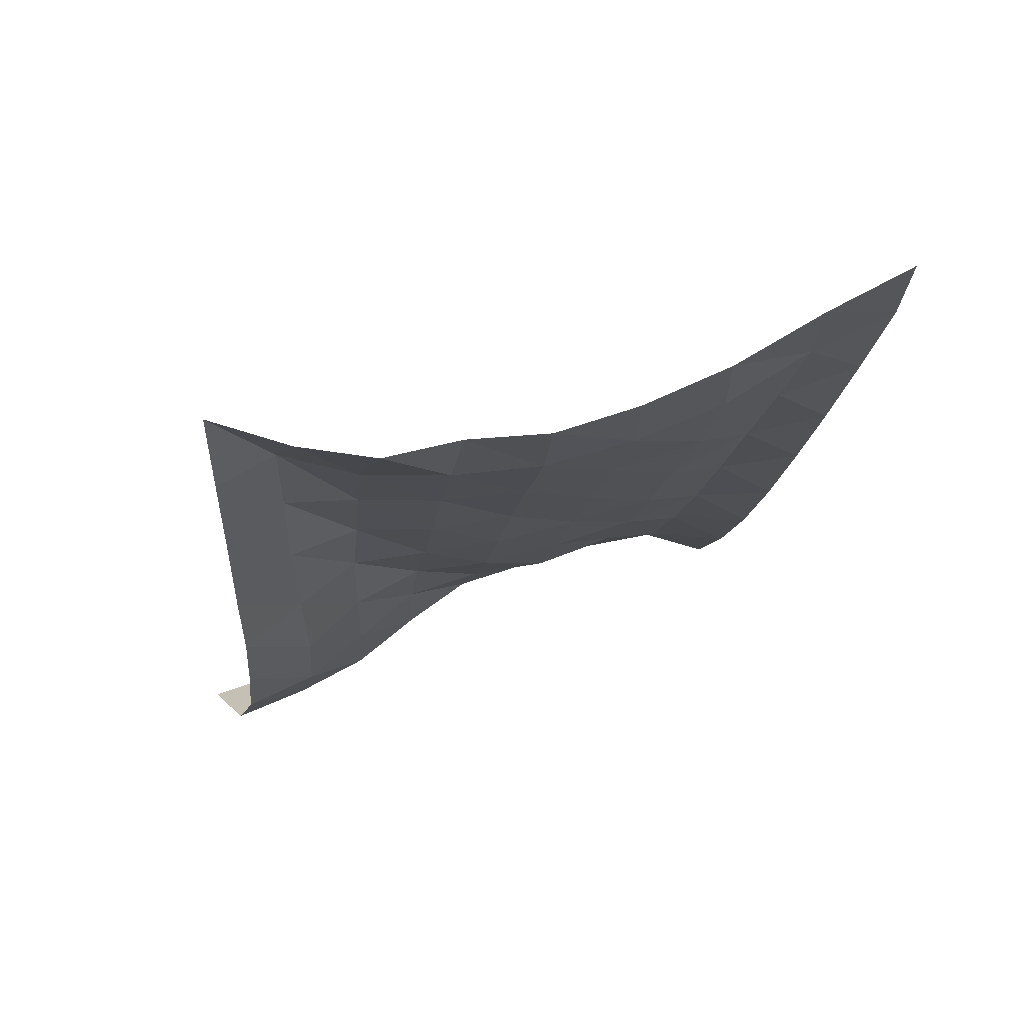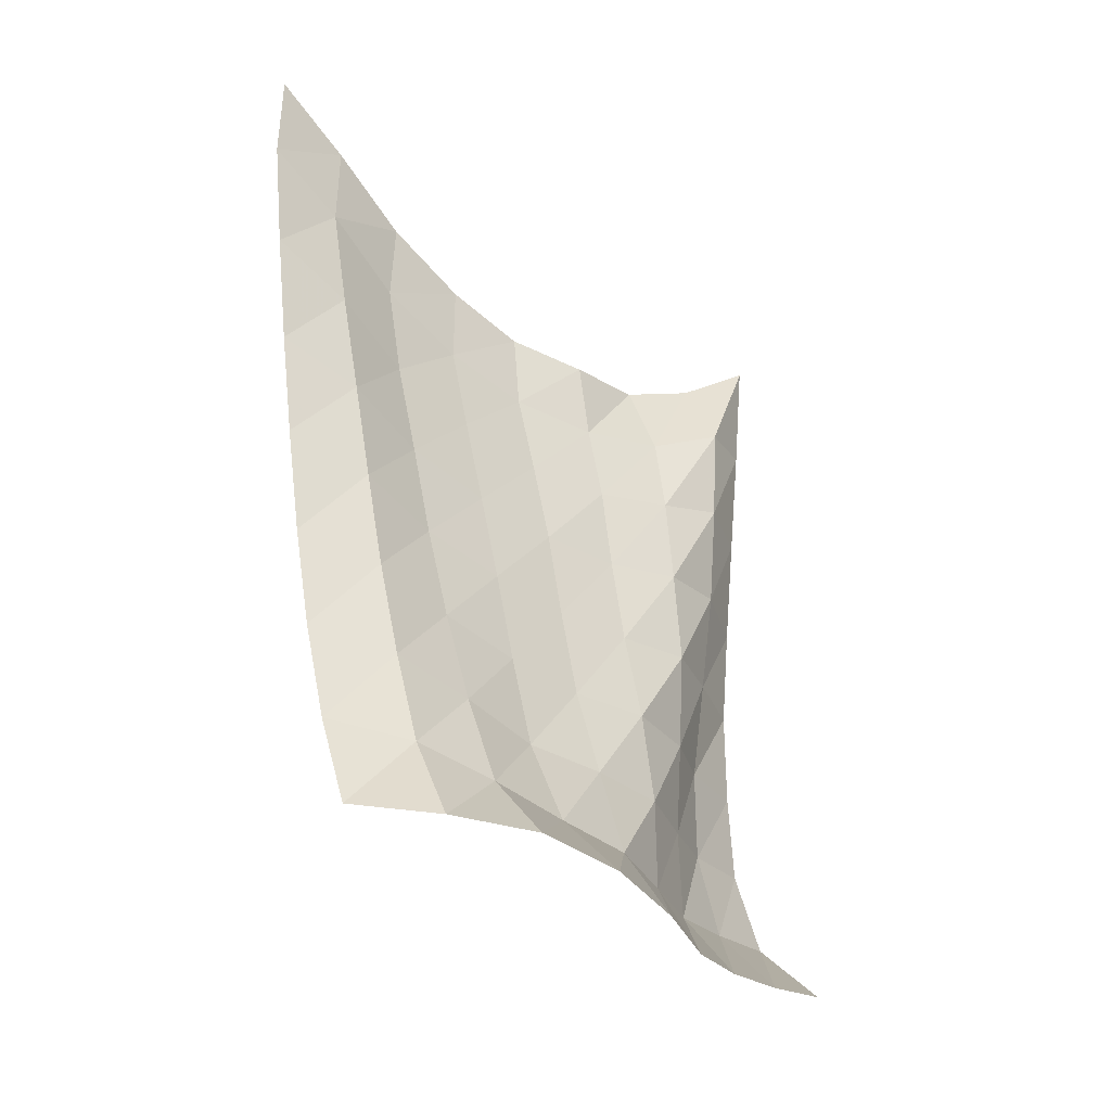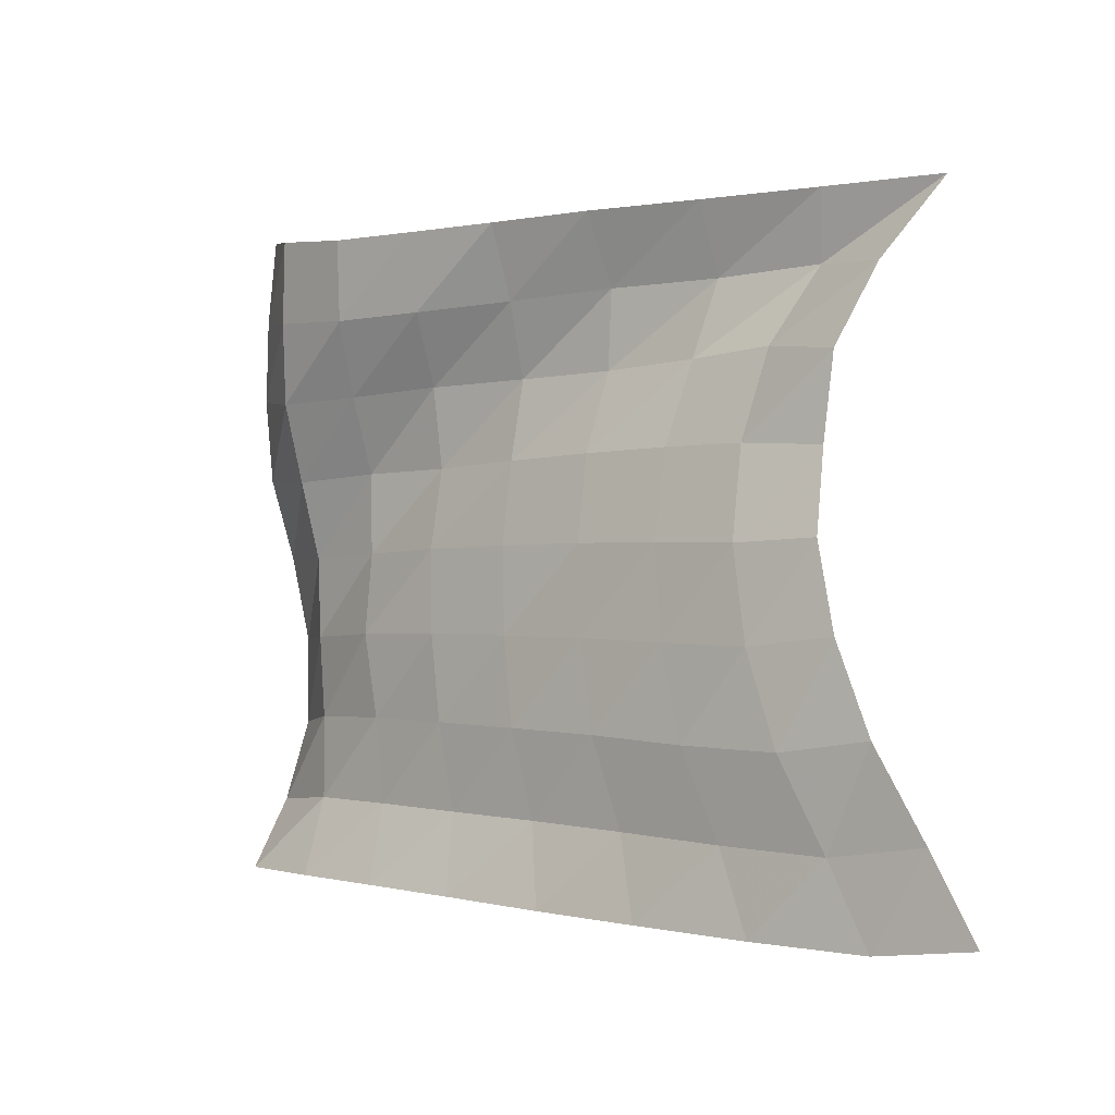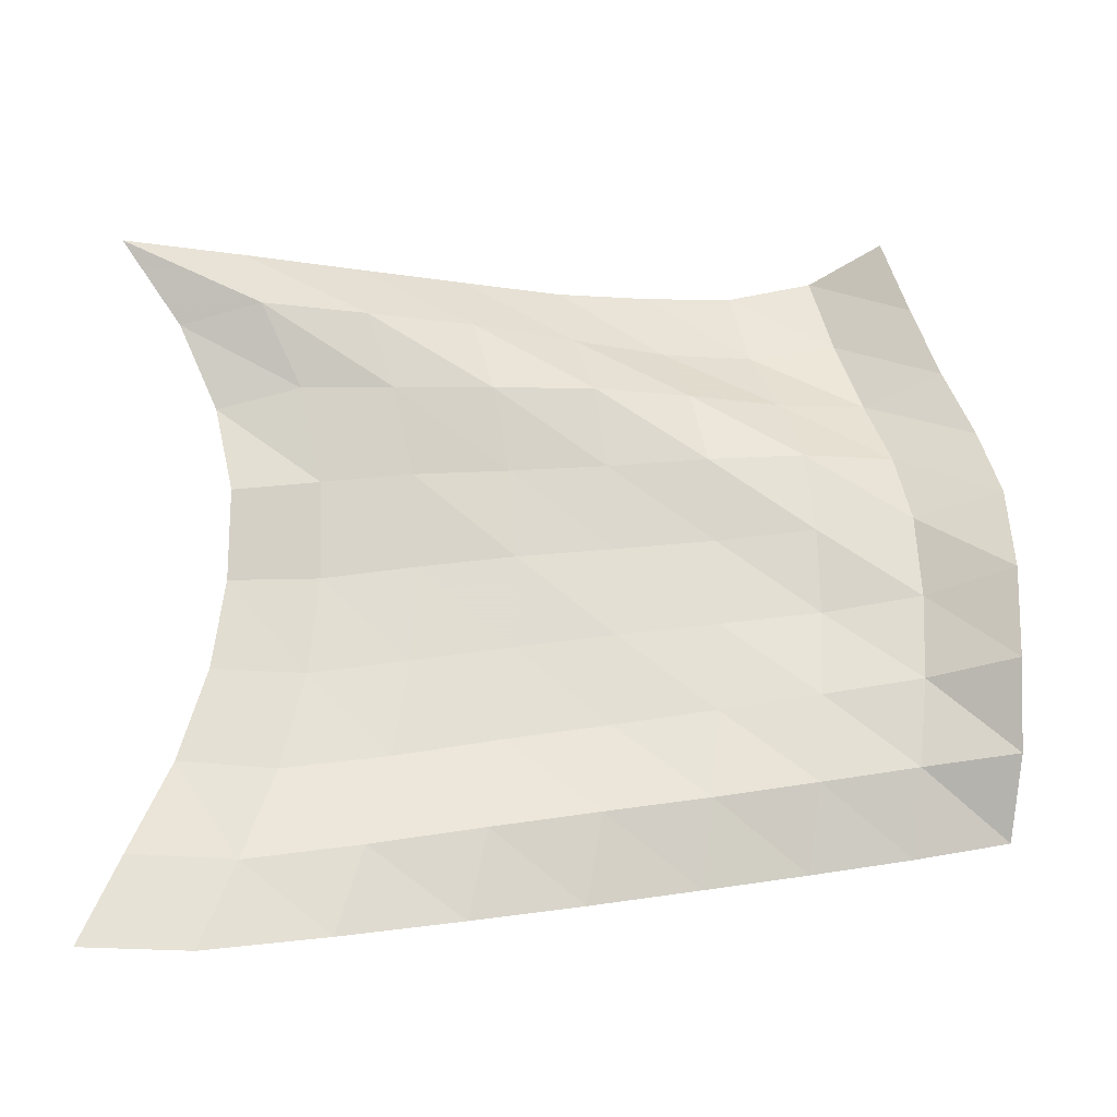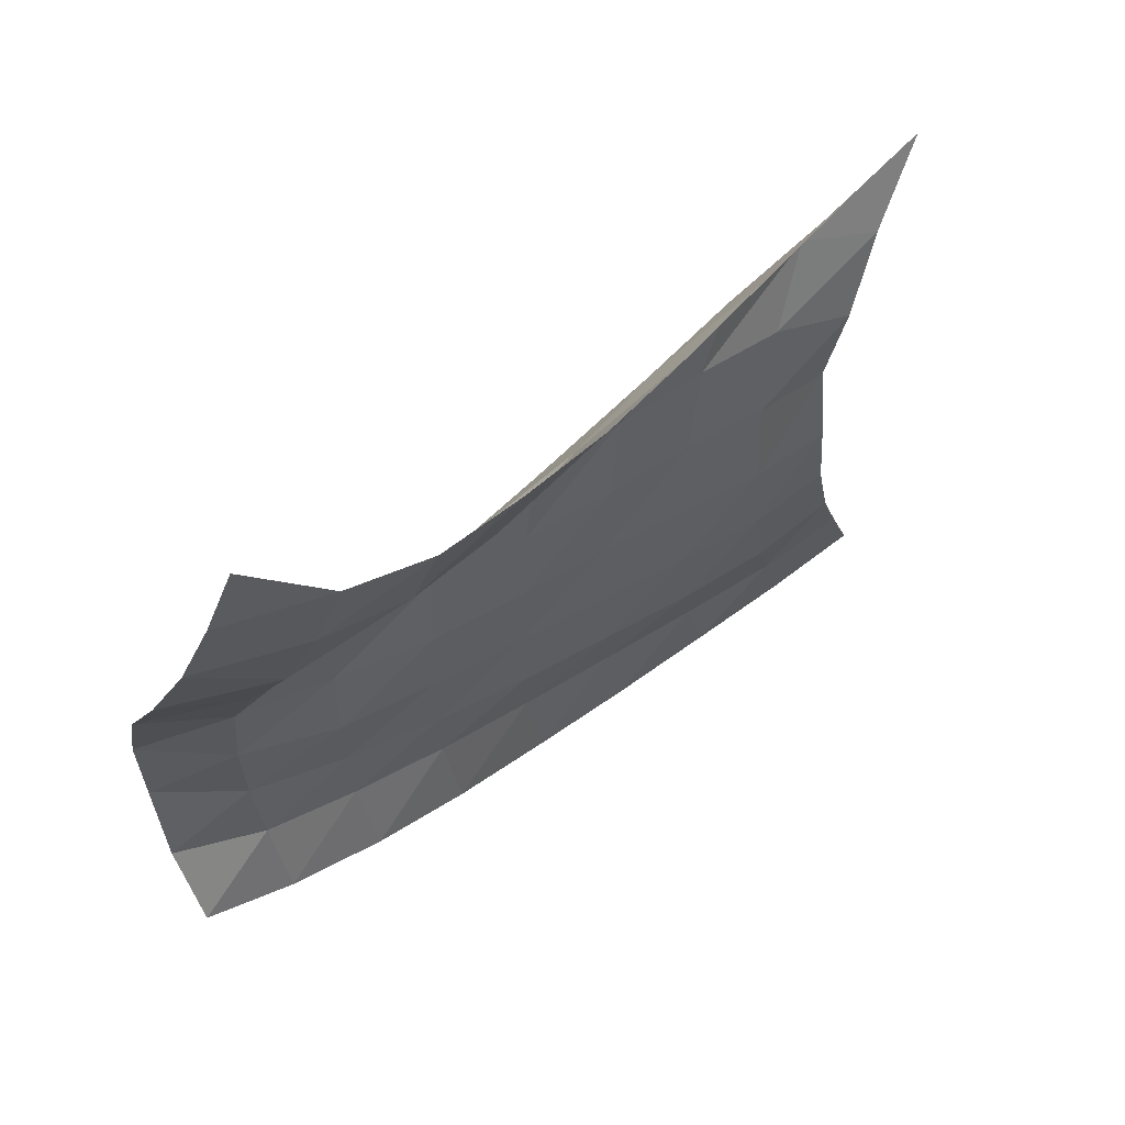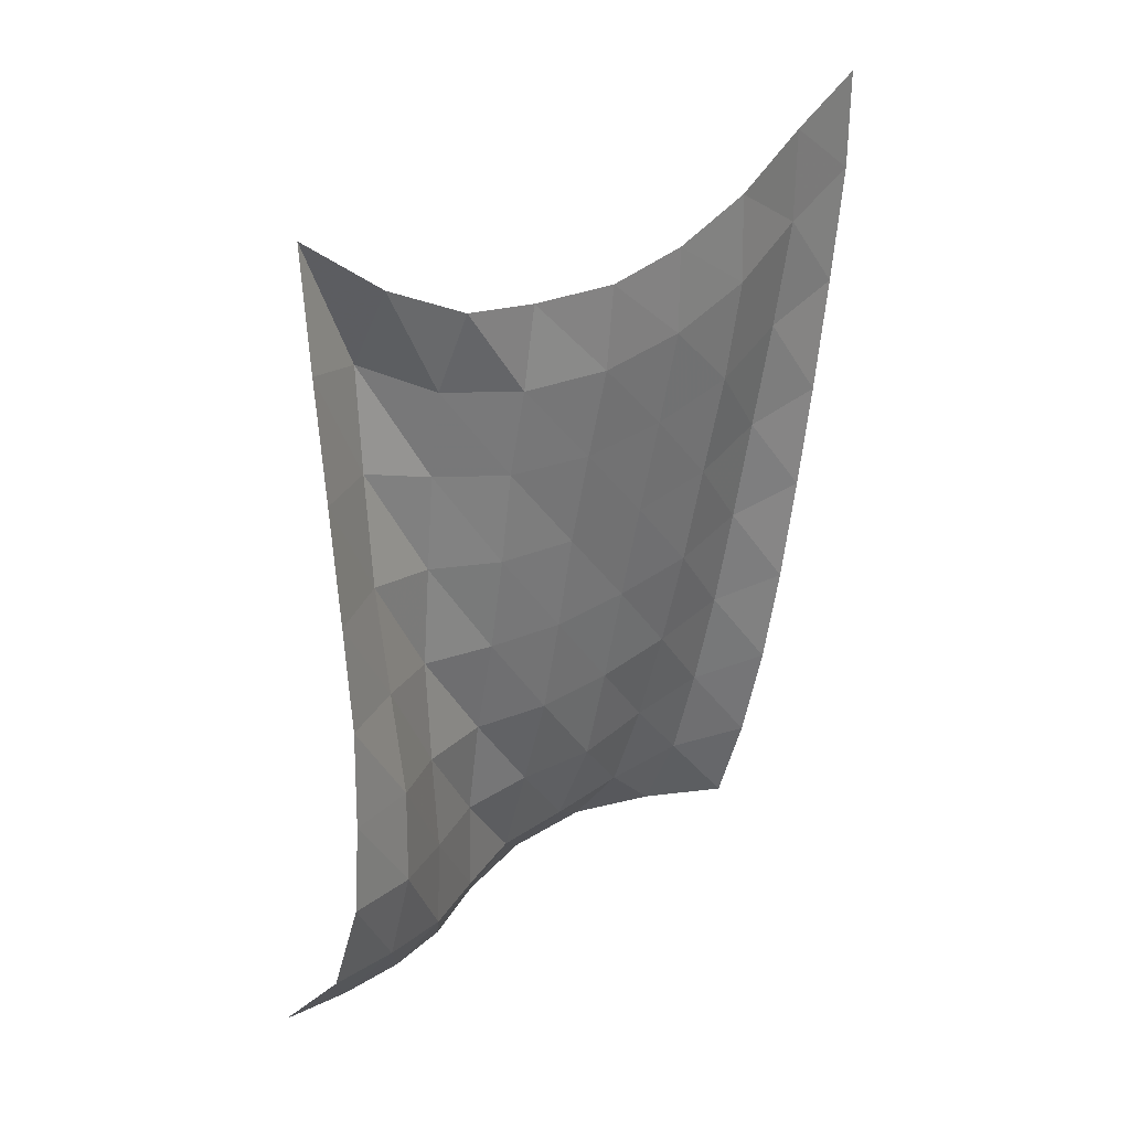
<metadata>
{"format":"obj","ext":"obj","renderer":"f3d","projection":"perspective","resolution":1024,"background":"white","views":[{"elev":71.7,"azim":76.9,"up":"+Y"},{"elev":-39.2,"azim":-131.0,"up":"+Y"},{"elev":-13.6,"azim":128.4,"up":"+Z"},{"elev":-20.0,"azim":-102.1,"up":"+Z"},{"elev":58.0,"azim":50.6,"up":"+Z"},{"elev":31.4,"azim":50.0,"up":"+Y"}]}
</metadata>
<code>
v -1 0 -1
v -0.9655 -0.1124 -0.7455
v -0.9135 -0.2316 -0.4774
v -0.8842 -0.3117 -0.2071
v -0.8725 -0.3478 0.05439
v -0.9104 -0.3444 0.3085
v -0.8899 -0.2923 0.5548
v -0.9366 -0.1762 0.7833
v -1 0 1
v -0.9983 -0.3058 -0.9977
v -0.9711 -0.4078 -0.749
v -0.9053 -0.5077 -0.4809
v -0.8772 -0.5771 -0.2005
v -0.8707 -0.6058 0.07886
v -0.8997 -0.593 0.356
v -0.939 -0.5241 0.6219
v -1.008 -0.3963 0.8437
v -0.9298 -0.3433 1.027
v -0.9858 -0.662 -0.9446
v -0.9776 -0.7389 -0.6932
v -0.9114 -0.8117 -0.4305
v -0.8949 -0.859 -0.1512
v -0.8913 -0.8739 0.1268
v -0.9169 -0.8516 0.3948
v -0.9552 -0.785 0.6425
v -0.9663 -0.7021 0.8614
v -0.8554 -0.6842 1.053
v -0.9724 -1.016 -0.8858
v -0.9865 -1.066 -0.632
v -0.9283 -1.117 -0.3699
v -0.9151 -1.147 -0.09886
v -0.9139 -1.152 0.1708
v -0.9214 -1.128 0.4273
v -0.9553 -1.074 0.6668
v -0.9041 -1.023 0.8865
v -0.7824 -1.015 1.079
v -0.9648 -1.34 -0.8303
v -0.9966 -1.379 -0.576
v -0.9479 -1.416 -0.3168
v -0.9382 -1.437 -0.05062
v -0.9271 -1.435 0.2105
v -0.9372 -1.413 0.4597
v -0.9436 -1.375 0.6992
v -0.8347 -1.334 0.8983
v -0.7249 -1.315 1.1
v -0.9599 -1.665 -0.7718
v -1.012 -1.686 -0.5235
v -0.9801 -1.715 -0.2643
v -0.9596 -1.73 -0.004145
v -0.9502 -1.728 0.2497
v -0.9688 -1.706 0.4938
v -0.8956 -1.677 0.7223
v -0.7643 -1.632 0.9106
v -0.6915 -1.604 1.13
v -0.9693 -1.967 -0.7189
v -1.04 -1.985 -0.4715
v -1.025 -2.005 -0.2138
v -0.992 -2.024 0.03889
v -1.004 -2.014 0.2874
v -0.9751 -1.997 0.5288
v -0.8542 -1.964 0.7372
v -0.7351 -1.914 0.9369
v -0.6726 -1.871 1.164
v -1 -2.261 -0.6685
v -1.08 -2.267 -0.4241
v -1.094 -2.287 -0.1695
v -1.082 -2.299 0.07997
v -1.058 -2.291 0.3248
v -0.958 -2.275 0.5466
v -0.8382 -2.235 0.7622
v -0.7595 -2.177 0.9909
v -0.7038 -2.123 1.227
v -1.052 -2.527 -0.6213
v -1.18 -2.526 -0.3957
v -1.254 -2.511 -0.1413
v -1.252 -2.517 0.1263
v -1.179 -2.523 0.3802
v -1.056 -2.503 0.6094
v -0.9598 -2.444 0.8386
v -0.8959 -2.379 1.074
v -0.8513 -2.31 1.311
f 1 10 2
f 2 10 11
f 2 11 3
f 3 11 12
f 3 12 4
f 4 12 13
f 4 13 5
f 5 13 14
f 5 14 6
f 6 14 15
f 6 15 7
f 7 15 16
f 7 16 8
f 8 16 17
f 8 17 9
f 9 17 18
f 10 19 11
f 11 19 20
f 11 20 12
f 12 20 21
f 12 21 13
f 13 21 22
f 13 22 14
f 14 22 23
f 14 23 15
f 15 23 24
f 15 24 16
f 16 24 25
f 16 25 17
f 17 25 26
f 17 26 18
f 18 26 27
f 19 28 20
f 20 28 29
f 20 29 21
f 21 29 30
f 21 30 22
f 22 30 31
f 22 31 23
f 23 31 32
f 23 32 24
f 24 32 33
f 24 33 25
f 25 33 34
f 25 34 26
f 26 34 35
f 26 35 27
f 27 35 36
f 28 37 29
f 29 37 38
f 29 38 30
f 30 38 39
f 30 39 31
f 31 39 40
f 31 40 32
f 32 40 41
f 32 41 33
f 33 41 42
f 33 42 34
f 34 42 43
f 34 43 35
f 35 43 44
f 35 44 36
f 36 44 45
f 37 46 38
f 38 46 47
f 38 47 39
f 39 47 48
f 39 48 40
f 40 48 49
f 40 49 41
f 41 49 50
f 41 50 42
f 42 50 51
f 42 51 43
f 43 51 52
f 43 52 44
f 44 52 53
f 44 53 45
f 45 53 54
f 46 55 47
f 47 55 56
f 47 56 48
f 48 56 57
f 48 57 49
f 49 57 58
f 49 58 50
f 50 58 59
f 50 59 51
f 51 59 60
f 51 60 52
f 52 60 61
f 52 61 53
f 53 61 62
f 53 62 54
f 54 62 63
f 55 64 56
f 56 64 65
f 56 65 57
f 57 65 66
f 57 66 58
f 58 66 67
f 58 67 59
f 59 67 68
f 59 68 60
f 60 68 69
f 60 69 61
f 61 69 70
f 61 70 62
f 62 70 71
f 62 71 63
f 63 71 72
f 64 73 65
f 65 73 74
f 65 74 66
f 66 74 75
f 66 75 67
f 67 75 76
f 67 76 68
f 68 76 77
f 68 77 69
f 69 77 78
f 69 78 70
f 70 78 79
f 70 79 71
f 71 79 80
f 71 80 72
f 72 80 81

</code>
